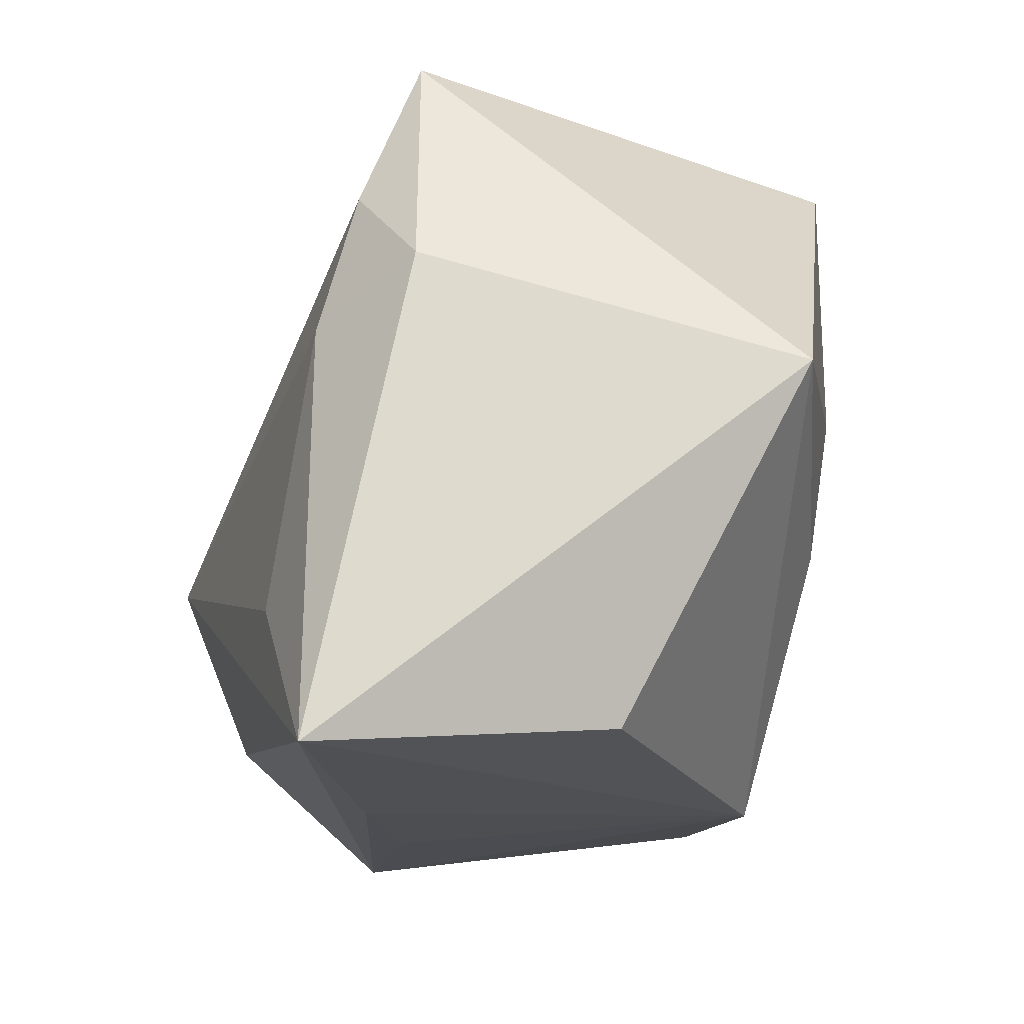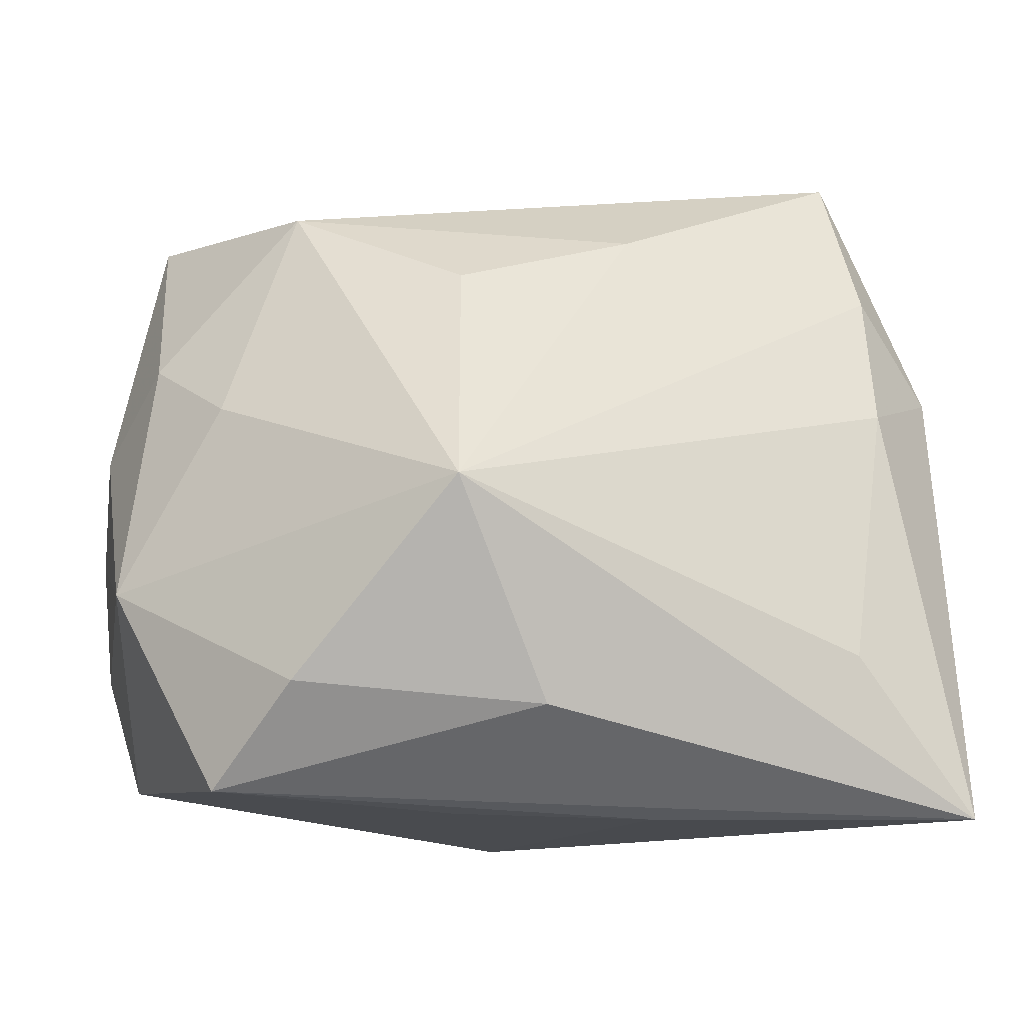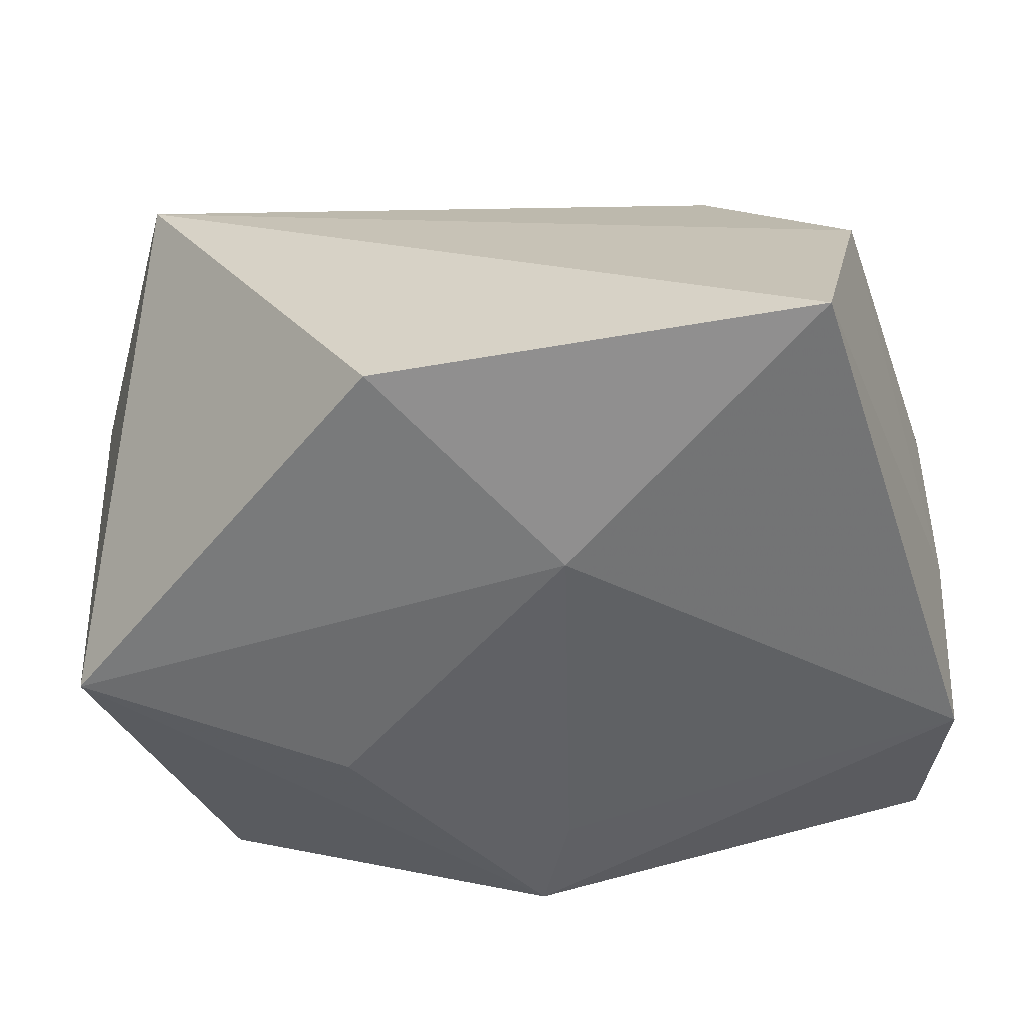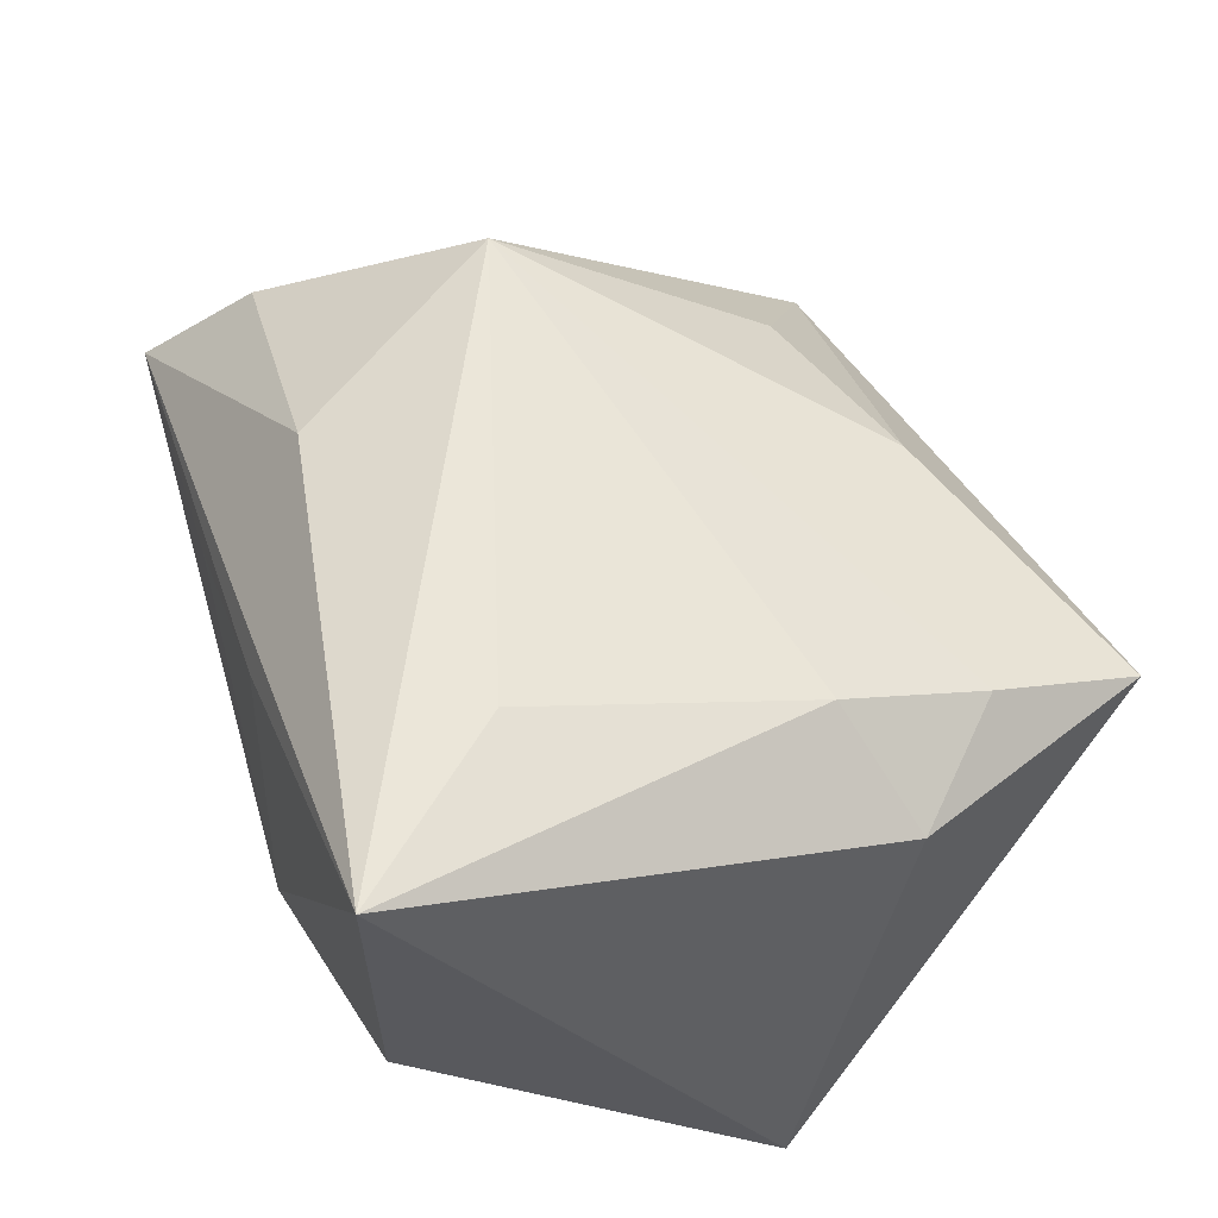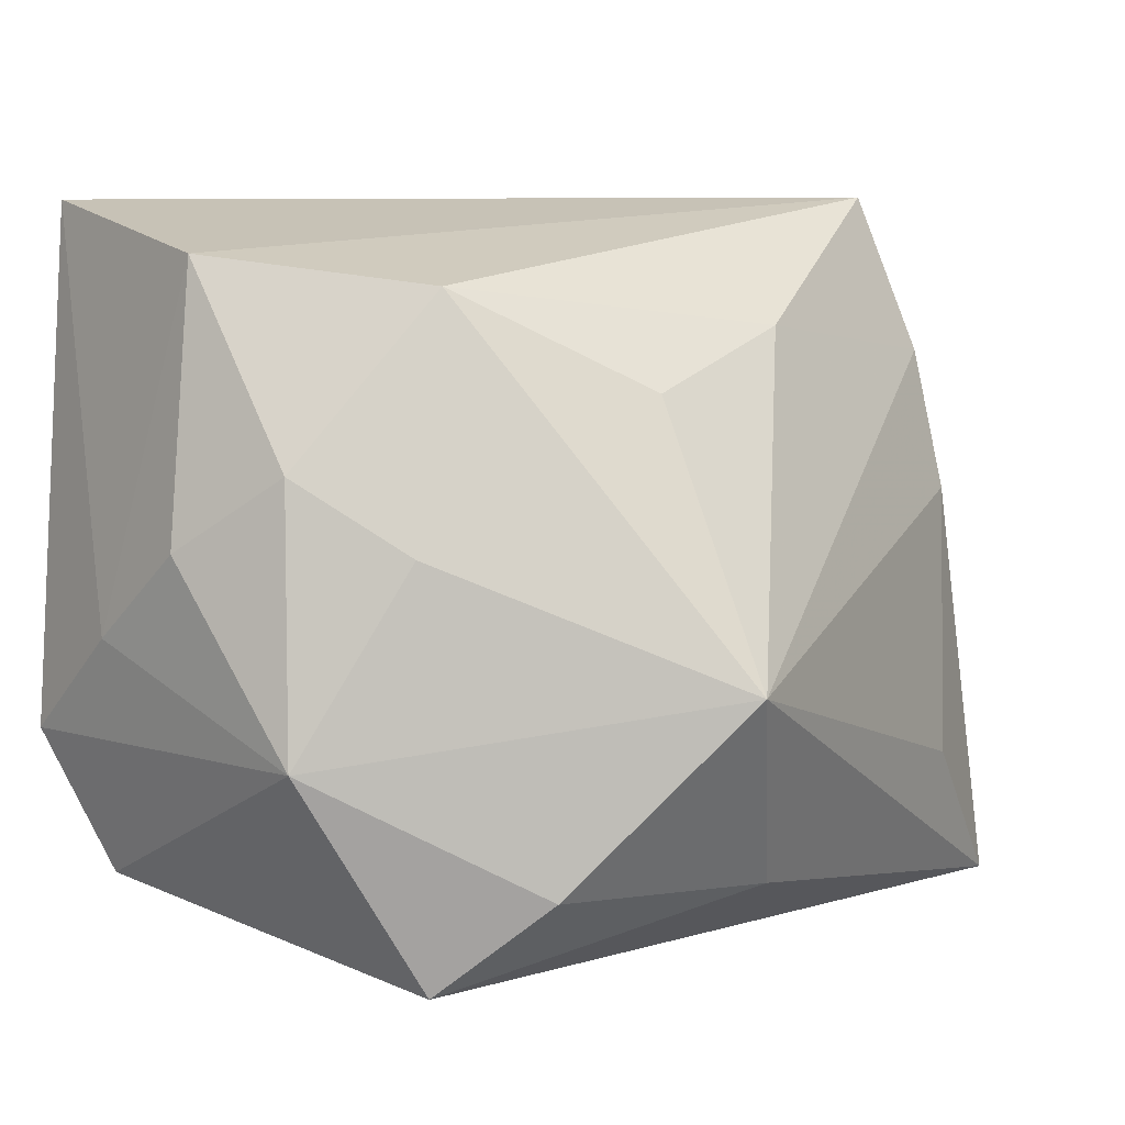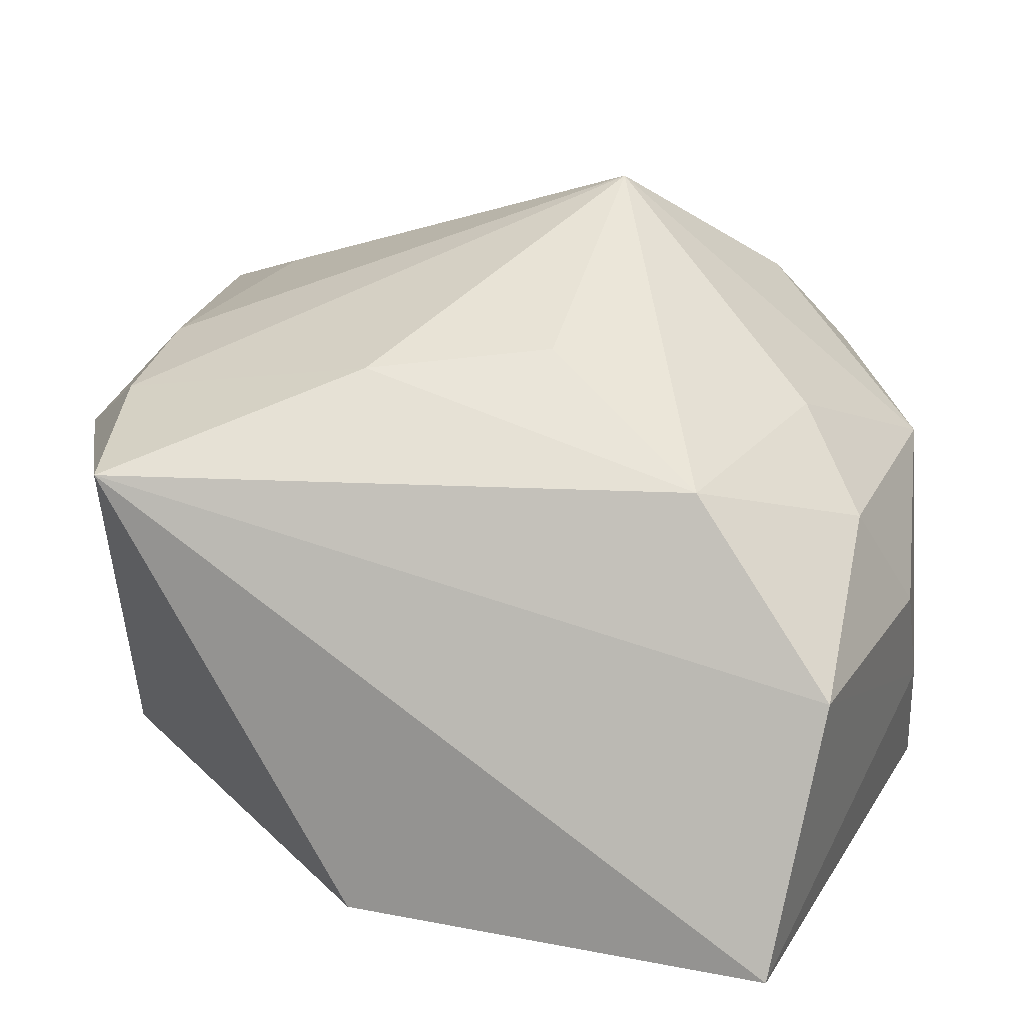
<metadata>
{"format":"obj","ext":"obj","renderer":"f3d","projection":"perspective","resolution":1024,"background":"white","views":[{"elev":-18.4,"azim":-91.7,"up":"+Z"},{"elev":-16.2,"azim":171.0,"up":"+Z"},{"elev":-61.8,"azim":8.2,"up":"+Y"},{"elev":43.6,"azim":-110.1,"up":"+Y"},{"elev":8.8,"azim":135.1,"up":"+Z"},{"elev":13.4,"azim":13.6,"up":"+Y"}]}
</metadata>
<code>
v 0.03825 -0.02245 -0.0121
v -0.0276 0.02451 -0.01729
v 0.03004 -0.02909 0.0328
v 0.02228 0.0118 0.02636
v -0.01614 -0.0234 -0.008771
v -0.03154 0.01731 0.01889
v 0.02261 0.02513 -0.0213
v -0.0318 -0.004903 -0.02818
v 0.001061 0.02805 -0.02326
v -0.007738 -0.02673 0.0307
v 0.02868 0.0167 -0.02957
v -0.0389 0.02077 -0.031
v -0.0389 -0.0206 0.001354
v -0.0389 0.01218 0.01066
v 0.03906 -0.002051 0.00524
v 0.002415 -0.02112 -0.0201
v 0.006987 0.01336 -0.03046
v 0.03486 -0.01671 -0.0245
v 0.029 0.01596 0.005639
v 0.0343 -0.005227 0.02881
v -0.001127 -0.01862 -0.02924
v -0.01033 0.01633 -0.03102
v -0.02943 0.01204 0.0328
v 0.007871 0.02211 0.01759
v 0.03475 0.007147 0.01187
v -0.007929 0.02057 0.02234
v -0.03154 0.02074 0.006399
v 0.03916 -0.01167 -0.002811
v 0.03771 0.01069 -0.01089
v 0.006264 -0.02923 0.01238
v 0.009748 0.03527 -0.005317
f 10 13 30
f 23 13 10
f 23 20 4
f 3 10 30
f 3 20 23
f 23 10 3
f 14 13 23
f 12 13 14
f 14 27 12
f 21 11 18
f 31 12 2
f 2 27 31
f 12 27 2
f 9 12 31
f 9 11 12
f 18 11 29
f 23 4 26
f 18 29 1
f 1 3 30
f 1 21 18
f 6 14 23
f 27 14 6
f 31 27 6
f 6 26 31
f 23 26 6
f 8 13 12
f 12 21 8
f 8 21 13
f 12 11 22
f 22 21 12
f 13 21 5
f 30 13 5
f 25 4 20
f 31 29 7
f 7 29 11
f 7 9 31
f 11 9 7
f 24 4 31
f 31 26 24
f 24 26 4
f 20 3 28
f 3 1 28
f 28 1 29
f 16 1 30
f 21 1 16
f 30 5 16
f 16 5 21
f 11 21 17
f 17 22 11
f 21 22 17
f 31 4 19
f 4 25 19
f 19 29 31
f 19 25 29
f 20 28 15
f 15 28 29
f 15 25 20
f 29 25 15

</code>
